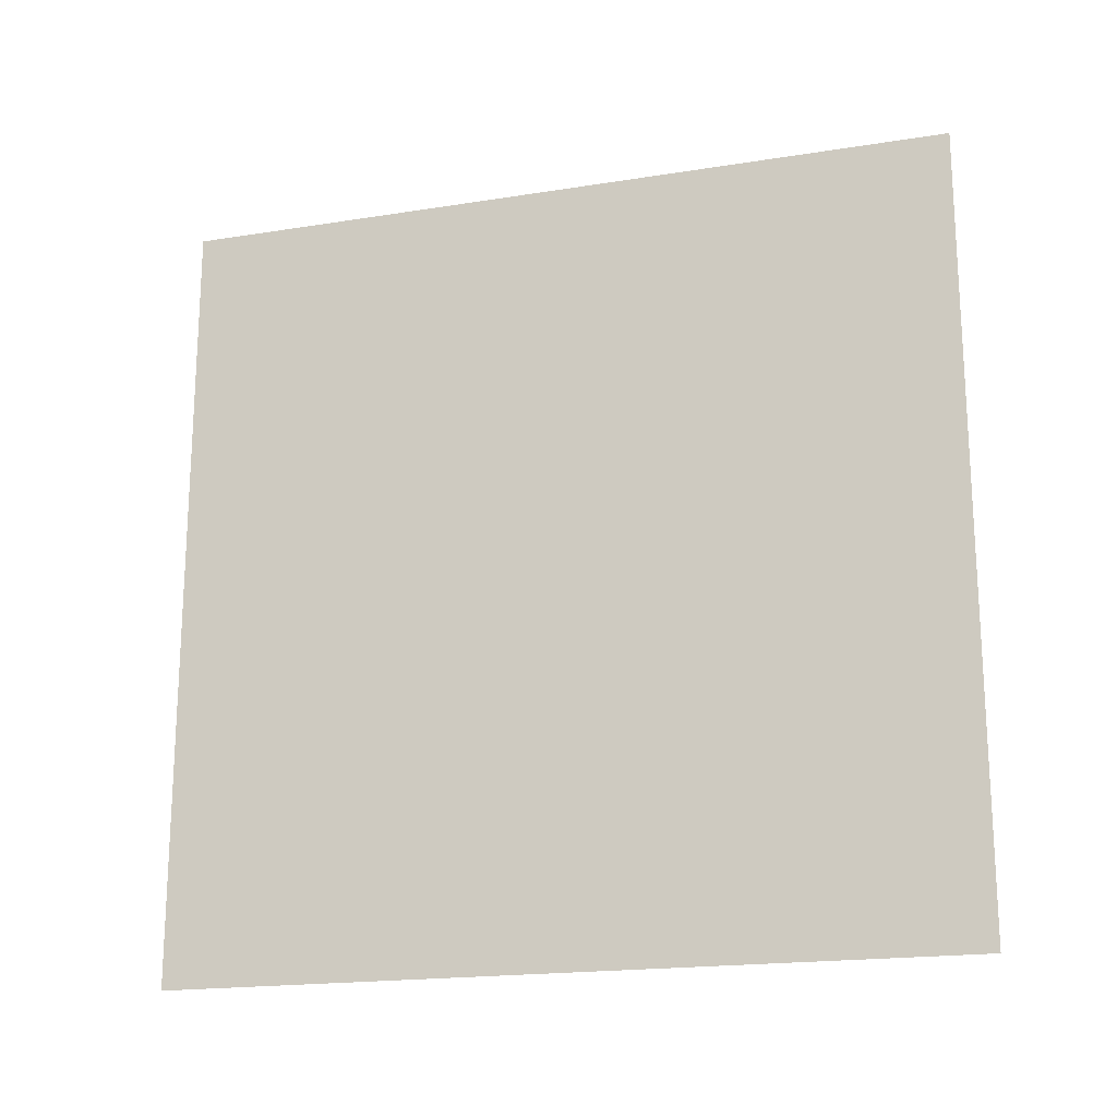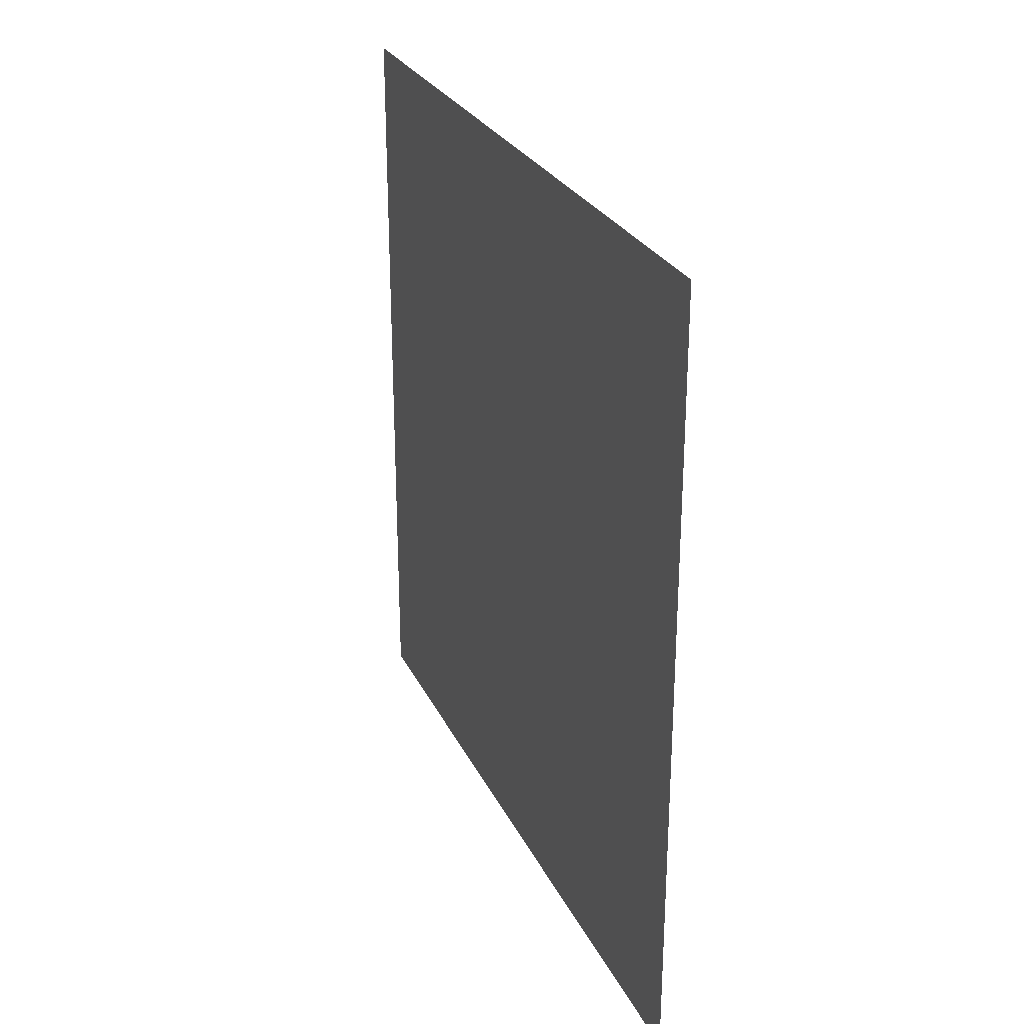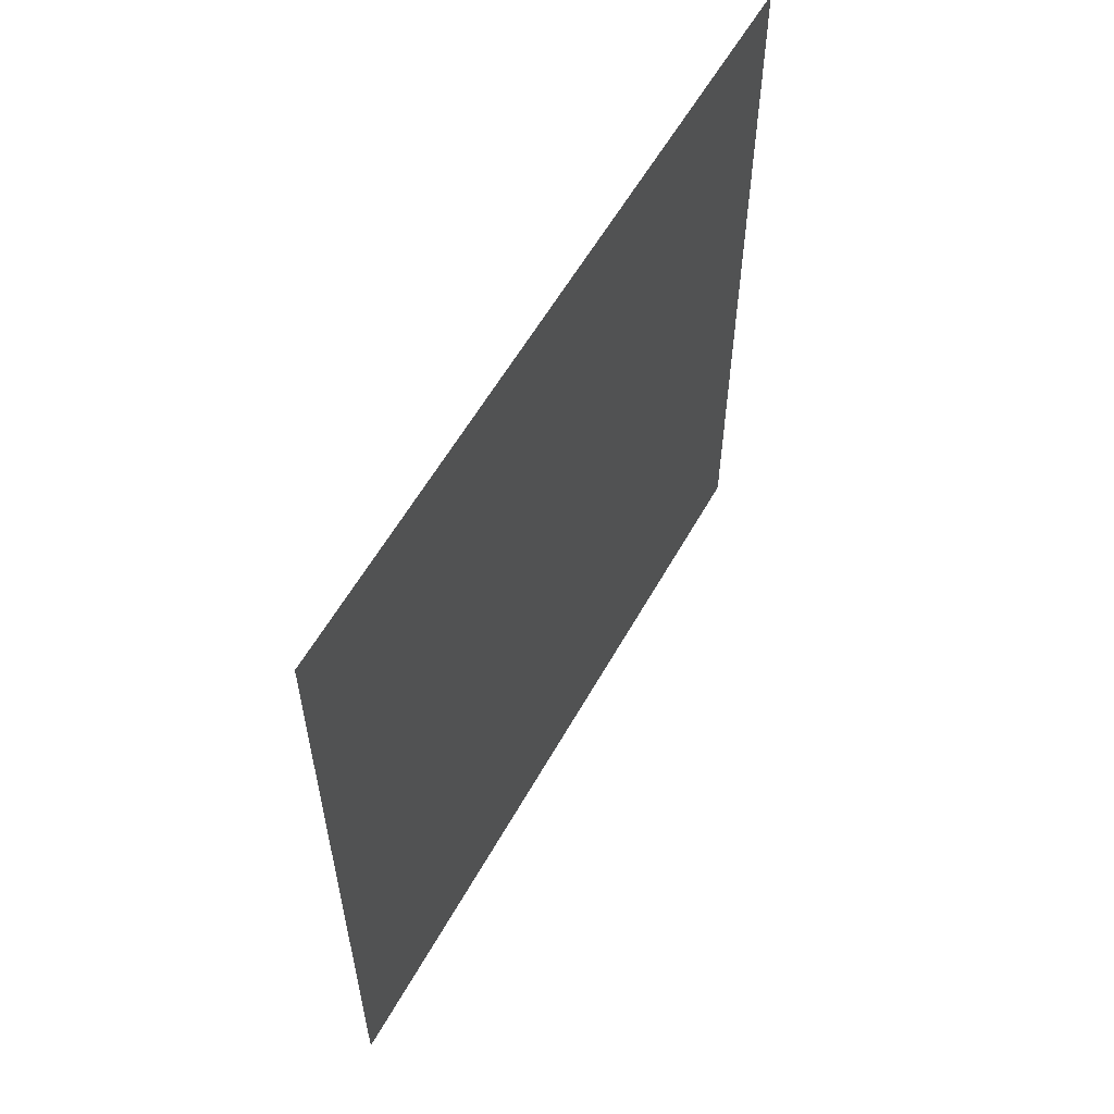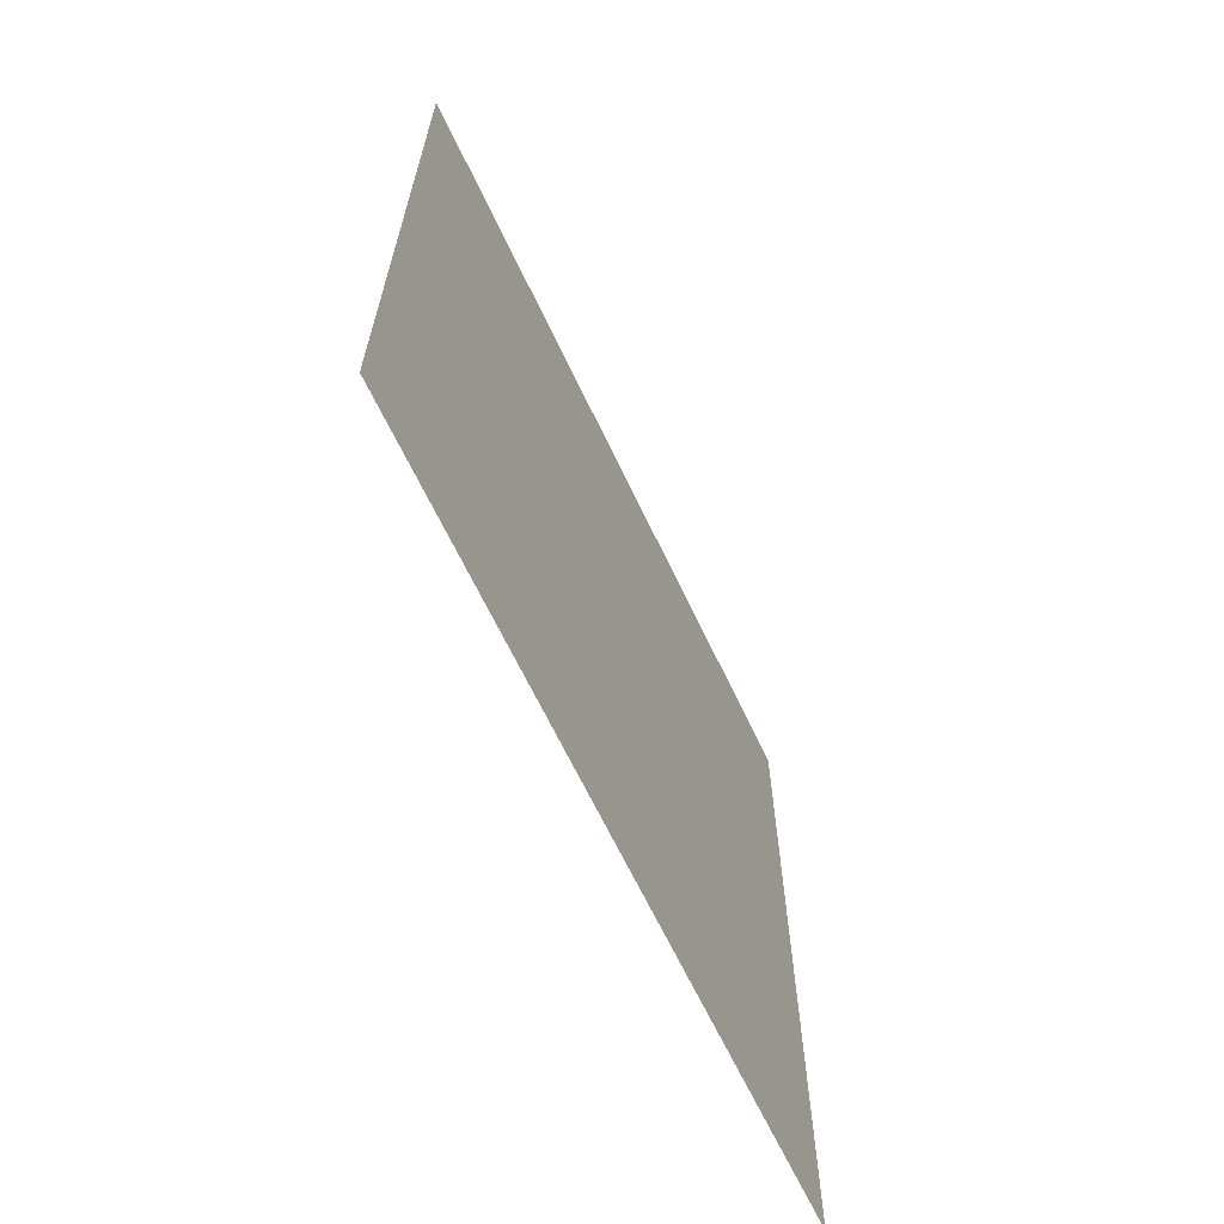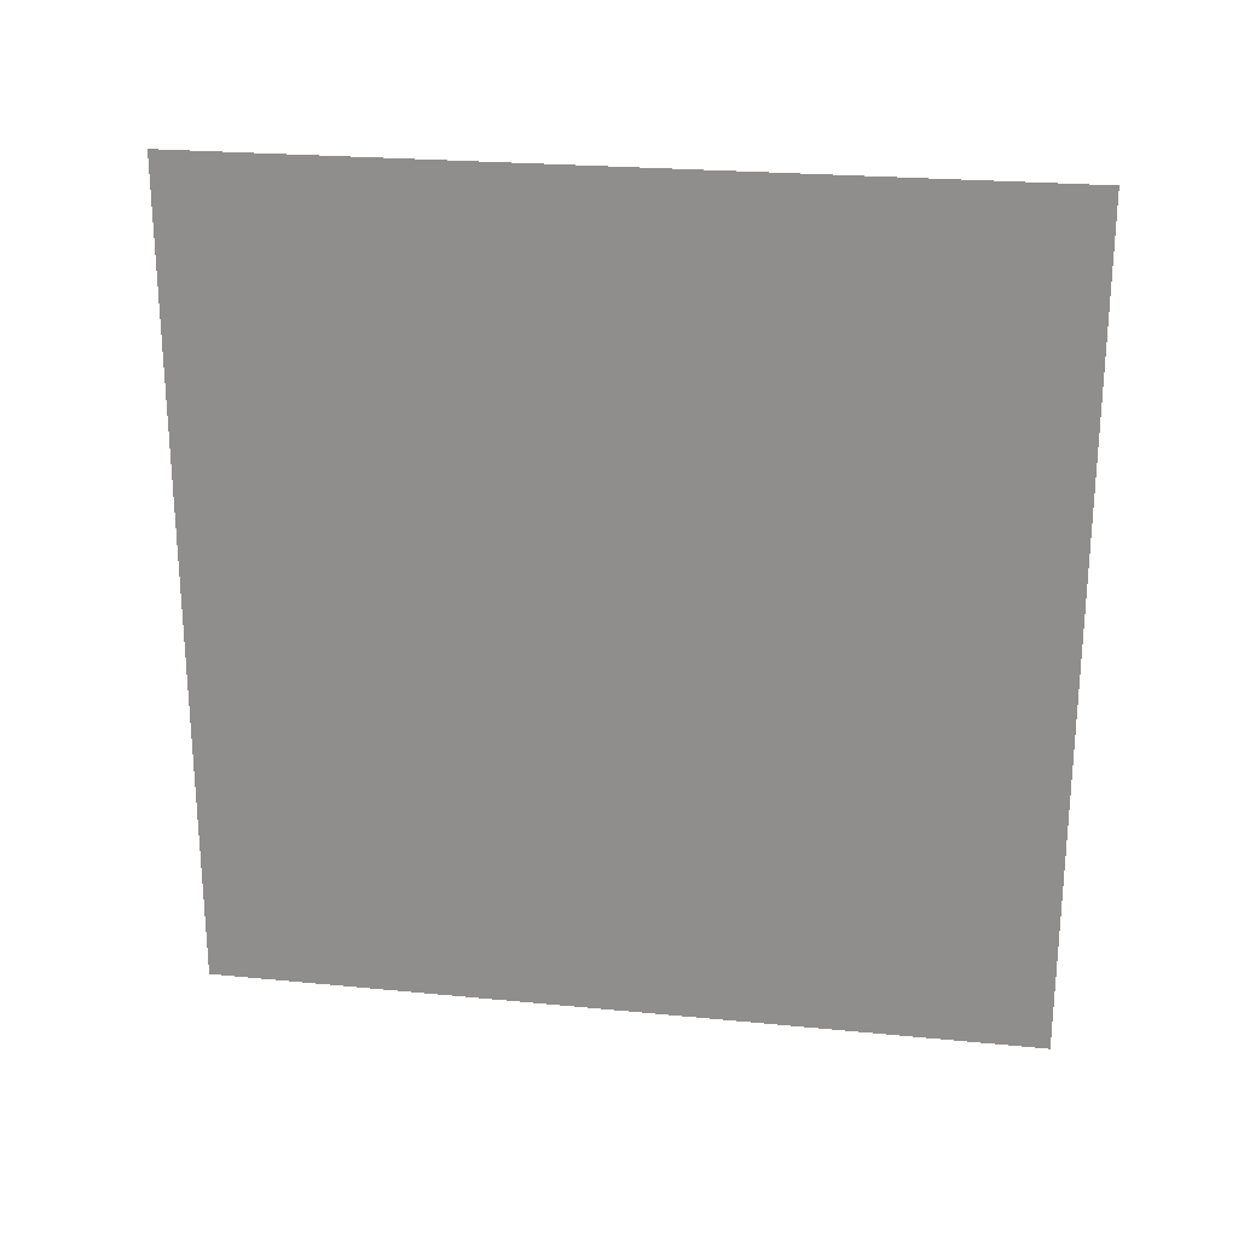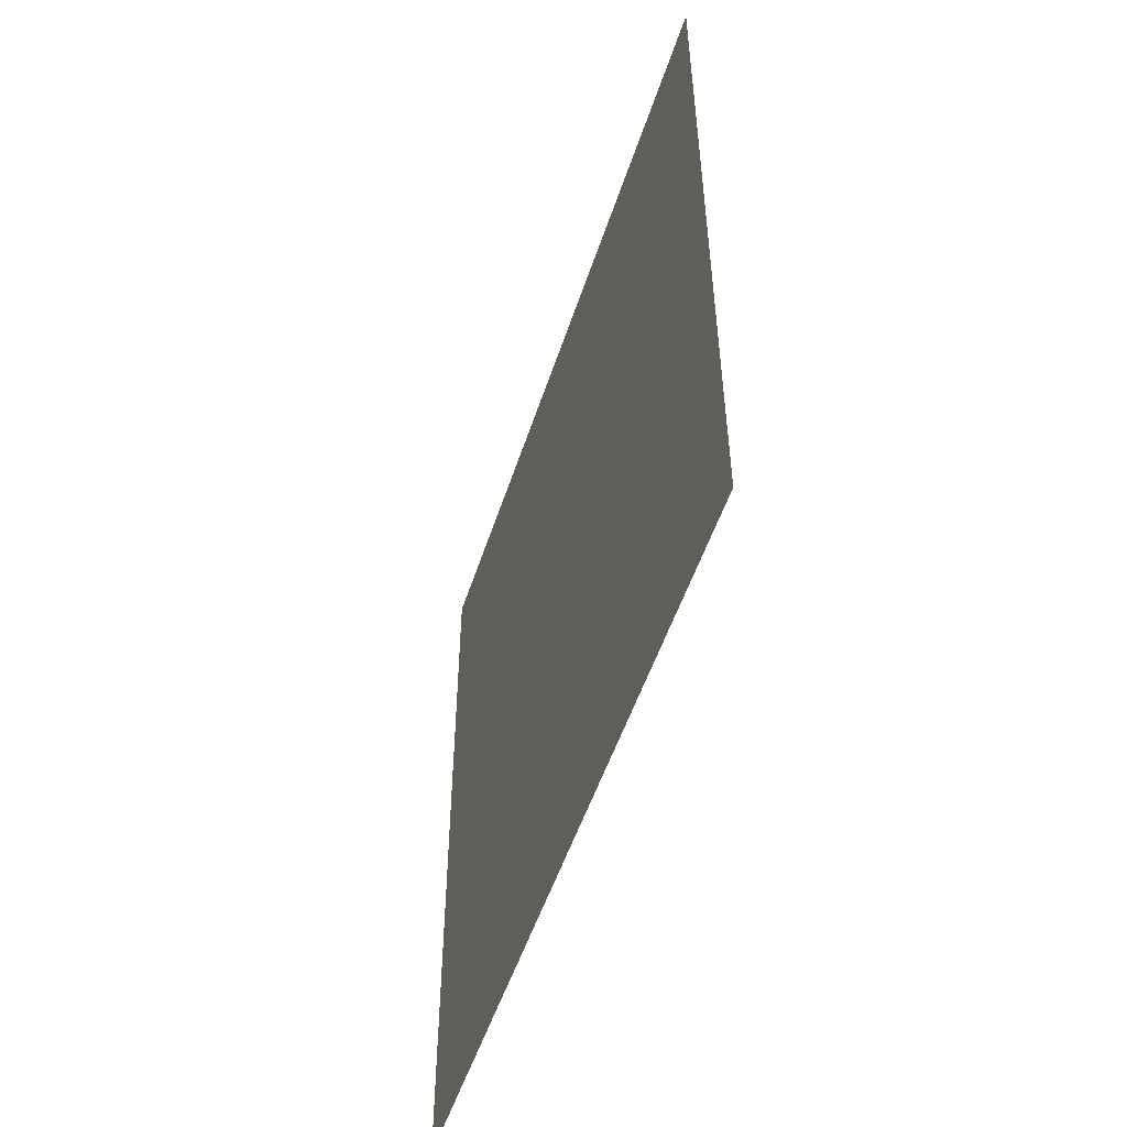
<metadata>
{"format":"obj","ext":"obj","renderer":"f3d","projection":"perspective","resolution":1024,"background":"white","views":[{"elev":-18.7,"azim":107.0,"up":"+Y"},{"elev":26.9,"azim":-21.3,"up":"+Y"},{"elev":57.9,"azim":29.0,"up":"+Y"},{"elev":-65.4,"azim":-154.7,"up":"+Z"},{"elev":23.2,"azim":-80.6,"up":"+Z"},{"elev":-52.1,"azim":162.2,"up":"+Y"}]}
</metadata>
<code>
v  -67.76 0 67.76
v  -67.76 0 33.88
v  -67.76 33.88 33.88
v  -67.76 33.88 67.76
v  -67.76 0 0
v  -67.76 33.88 0
v  -67.76 0 -33.88
v  -67.76 33.88 -33.88
v  -67.76 0 -67.76
v  -67.76 33.88 -67.76
v  -67.76 67.76 33.88
v  -67.76 67.76 67.76
v  -67.76 67.76 -0
v  -67.76 67.76 -33.88
v  -67.76 67.76 -67.76
v  -67.76 101.6 33.88
v  -67.76 101.6 67.76
v  -67.76 101.6 -0
v  -67.76 101.6 -33.88
v  -67.76 101.6 -67.76
v  -67.76 135.5 33.88
v  -67.76 135.5 67.76
v  -67.76 135.5 -0
v  -67.76 135.5 -33.88
v  -67.76 135.5 -67.76
g wall
f 1 2 3 4
f 2 5 6 3
f 5 7 8 6
f 7 9 10 8
f 4 3 11 12
f 3 6 13 11
f 6 8 14 13
f 8 10 15 14
f 12 11 16 17
f 11 13 18 16
f 13 14 19 18
f 14 15 20 19
f 17 16 21 22
f 16 18 23 21
f 18 19 24 23
f 19 20 25 24

</code>
